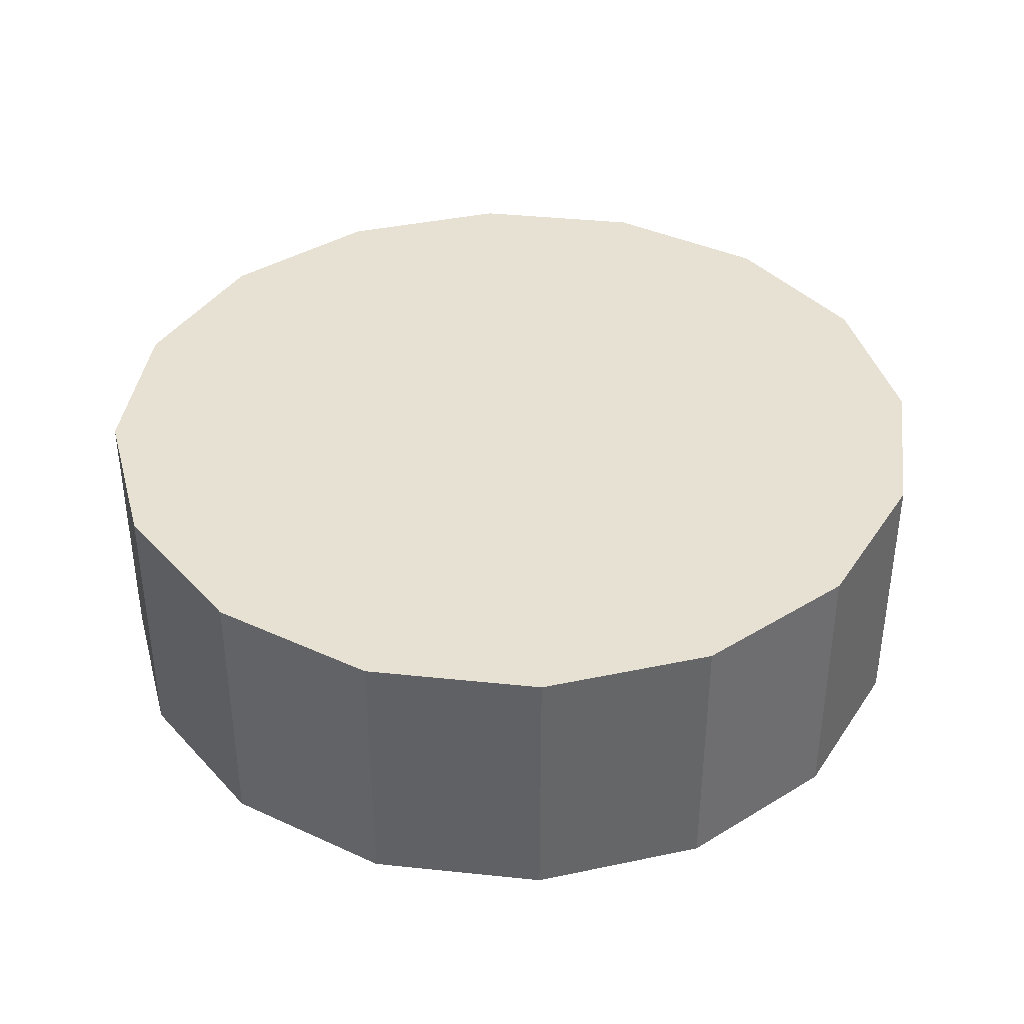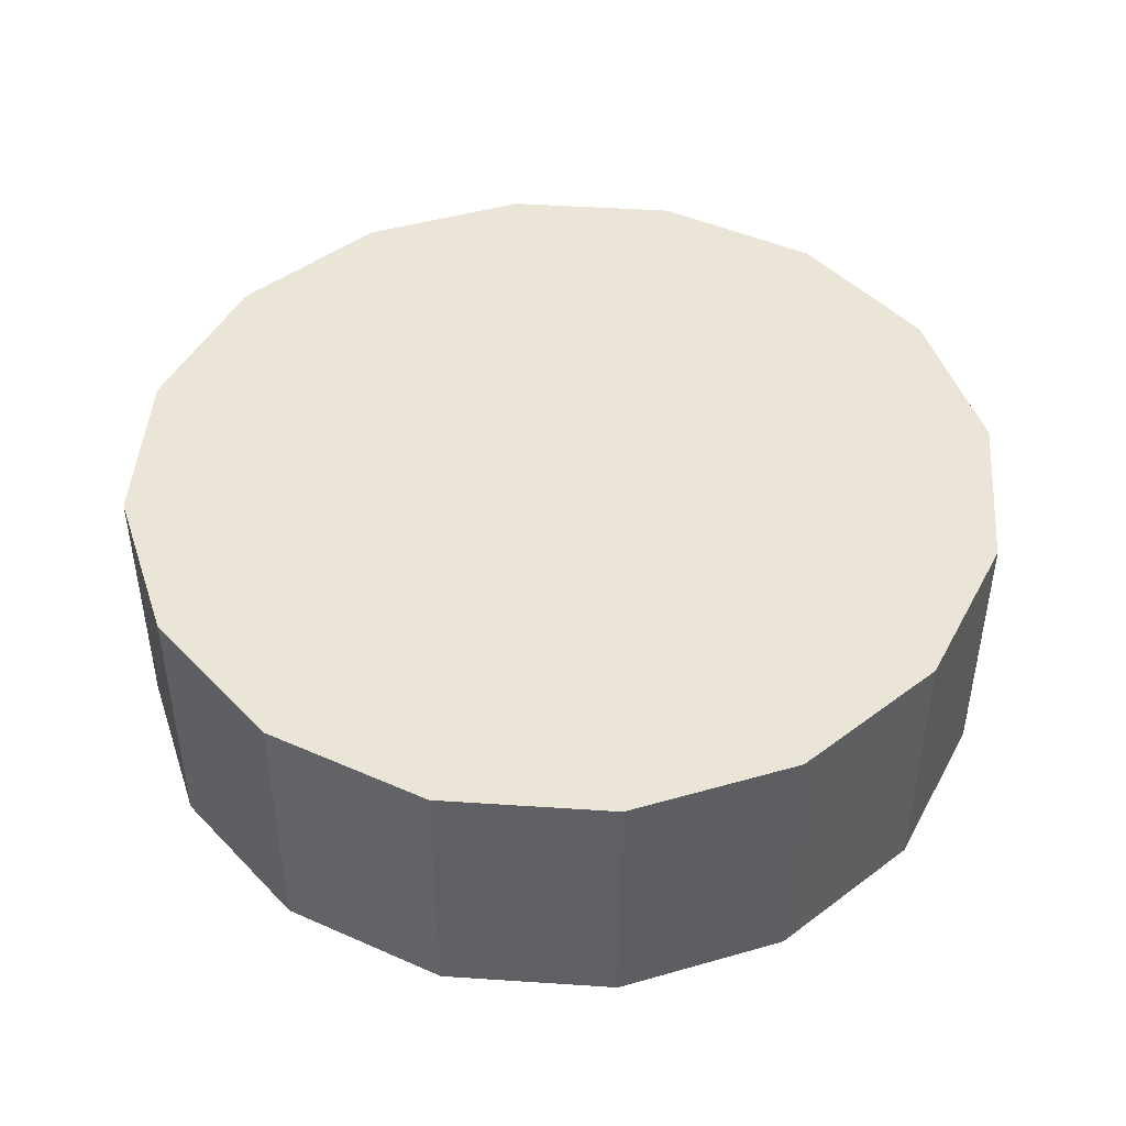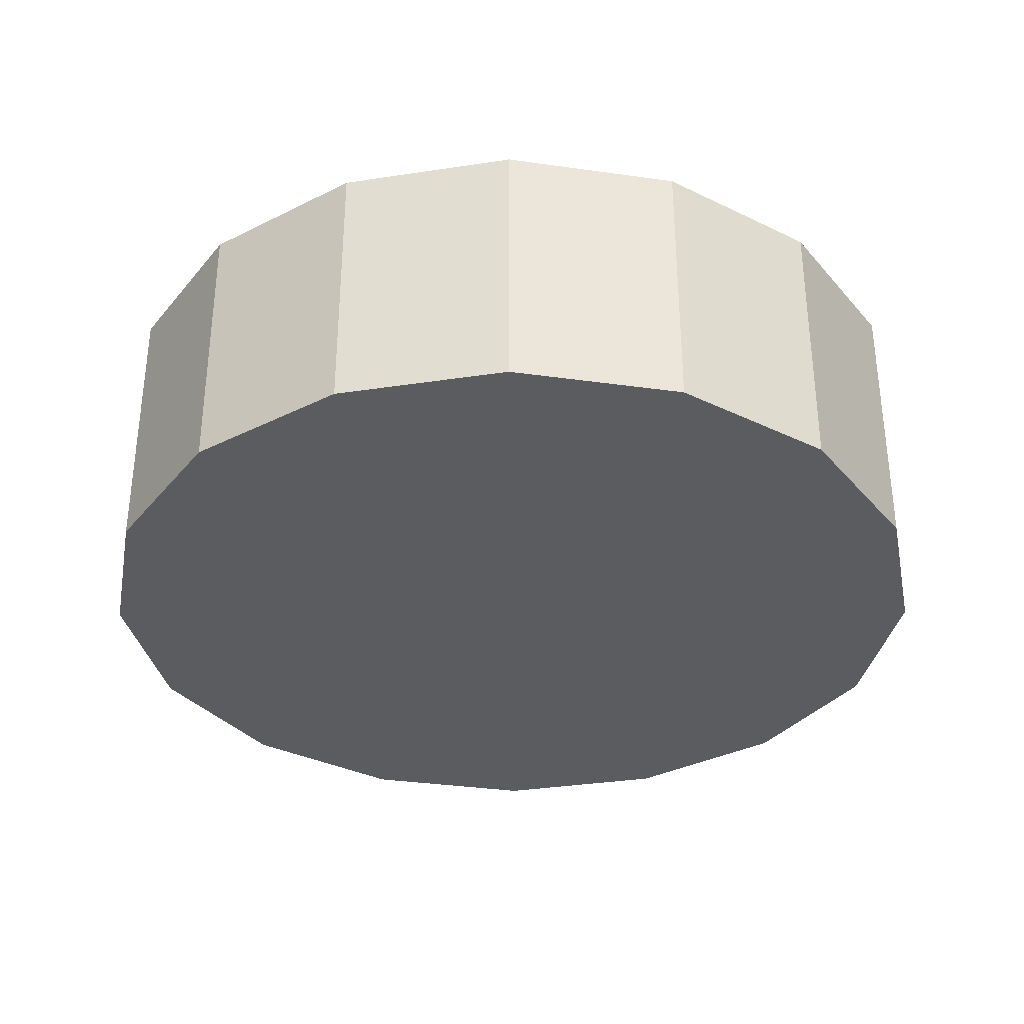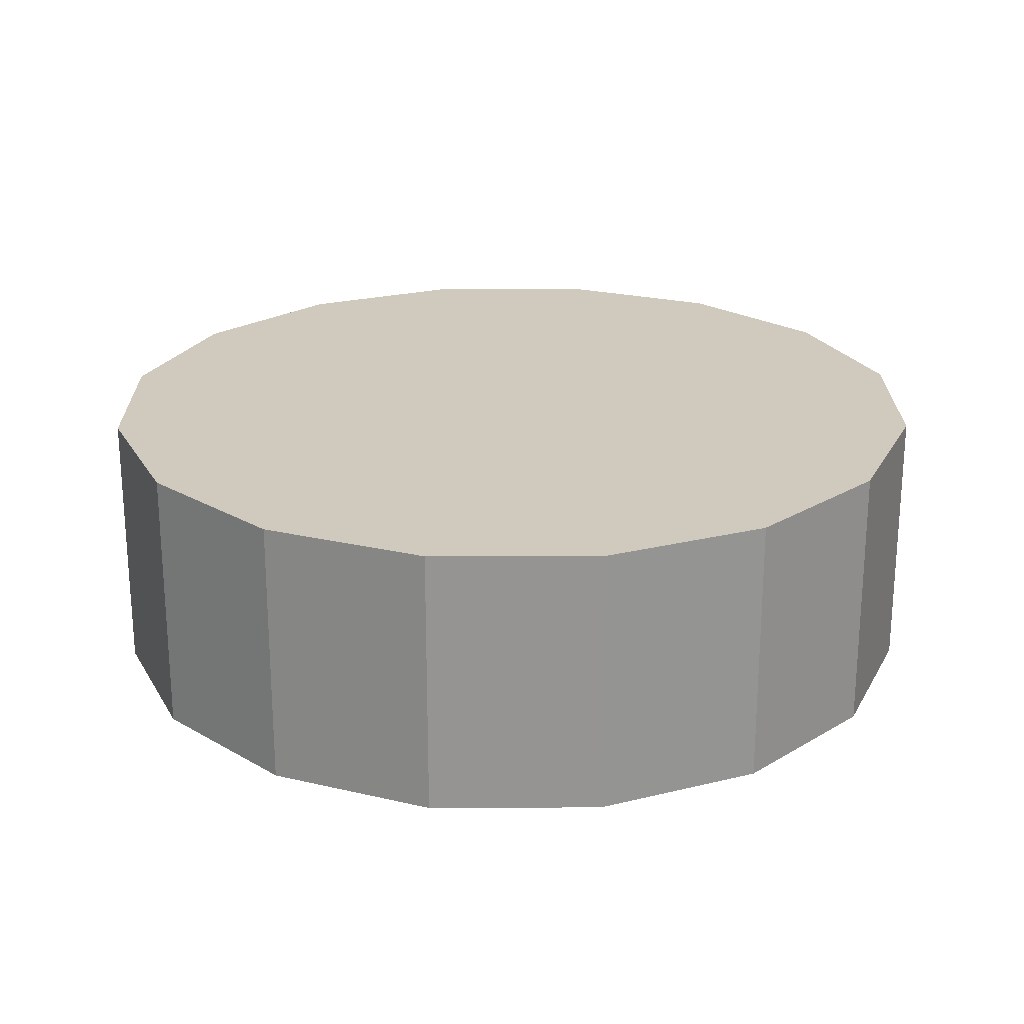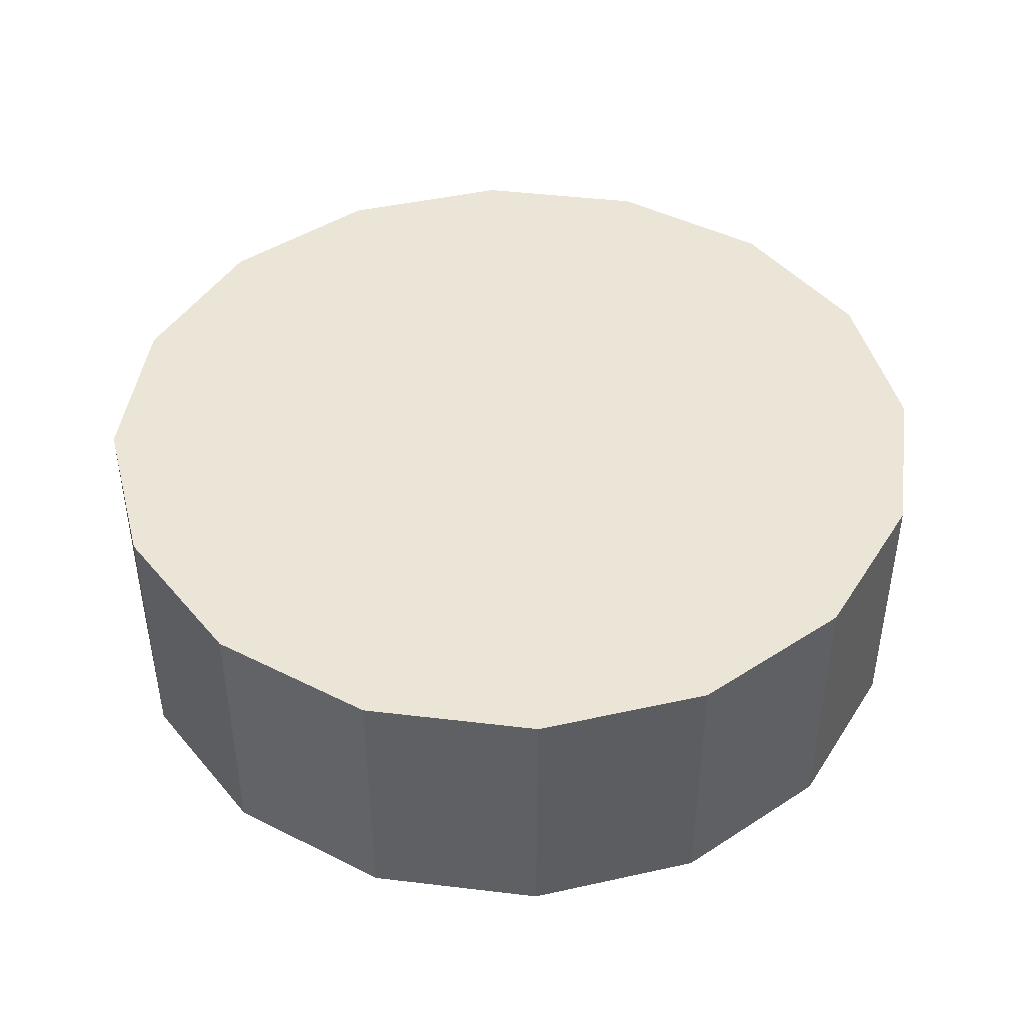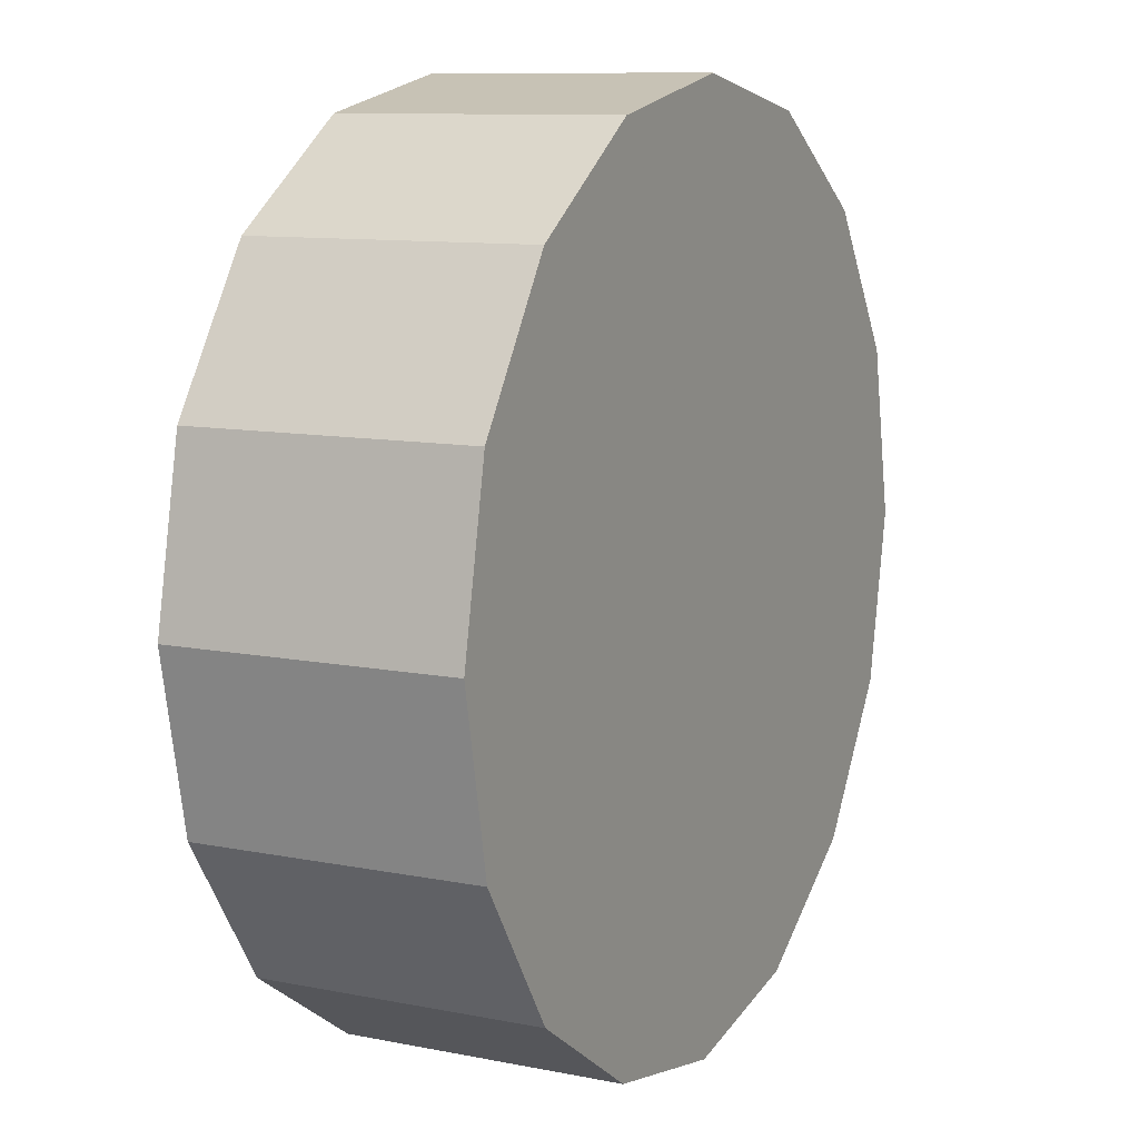
<metadata>
{"format":"obj","ext":"obj","renderer":"f3d","projection":"perspective","resolution":1024,"background":"white","views":[{"elev":38.7,"azim":18.8,"up":"+Z"},{"elev":46.0,"azim":-119.4,"up":"+Z"},{"elev":-34.1,"azim":-22.1,"up":"+Z"},{"elev":22.9,"azim":10.8,"up":"+Z"},{"elev":44.4,"azim":-3.3,"up":"+Z"},{"elev":10.2,"azim":117.0,"up":"+Y"}]}
</metadata>
<code>
v 0 0 -0.015
v 0.04815 0 -0.015
v 0.04815 0 0.015
v 0 0 0.015
v 0.04448 0.01843 -0.015
v 0.04448 0.01843 0.015
v 0.03405 0.03405 -0.015
v 0.03405 0.03405 0.015
v 0.01843 0.04448 -0.015
v 0.01843 0.04448 0.015
v 0 0.04815 -0.015
v 0 0.04815 0.015
v -0.01843 0.04448 -0.015
v -0.01843 0.04448 0.015
v -0.03405 0.03405 -0.015
v -0.03405 0.03405 0.015
v -0.04448 0.01843 -0.015
v -0.04448 0.01843 0.015
v -0.04815 0 -0.015
v -0.04815 0 0.015
v -0.04448 -0.01843 -0.015
v -0.04448 -0.01843 0.015
v -0.03405 -0.03405 -0.015
v -0.03405 -0.03405 0.015
v -0.01843 -0.04448 -0.015
v -0.01843 -0.04448 0.015
v -0 -0.04815 -0.015
v -0 -0.04815 0.015
v 0.01843 -0.04448 -0.015
v 0.01843 -0.04448 0.015
v 0.03405 -0.03405 -0.015
v 0.03405 -0.03405 0.015
v 0.04448 -0.01843 -0.015
v 0.04448 -0.01843 0.015
f 2 1 5
f 2 5 3
f 3 5 6
f 3 6 4
f 5 1 7
f 5 7 6
f 6 7 8
f 6 8 4
f 7 1 9
f 7 9 8
f 8 9 10
f 8 10 4
f 9 1 11
f 9 11 10
f 10 11 12
f 10 12 4
f 11 1 13
f 11 13 12
f 12 13 14
f 12 14 4
f 13 1 15
f 13 15 14
f 14 15 16
f 14 16 4
f 15 1 17
f 15 17 16
f 16 17 18
f 16 18 4
f 17 1 19
f 17 19 18
f 18 19 20
f 18 20 4
f 19 1 21
f 19 21 20
f 20 21 22
f 20 22 4
f 21 1 23
f 21 23 22
f 22 23 24
f 22 24 4
f 23 1 25
f 23 25 24
f 24 25 26
f 24 26 4
f 25 1 27
f 25 27 26
f 26 27 28
f 26 28 4
f 27 1 29
f 27 29 28
f 28 29 30
f 28 30 4
f 29 1 31
f 29 31 30
f 30 31 32
f 30 32 4
f 31 1 33
f 31 33 32
f 32 33 34
f 32 34 4
f 33 1 2
f 33 2 34
f 34 2 3
f 34 3 4

</code>
